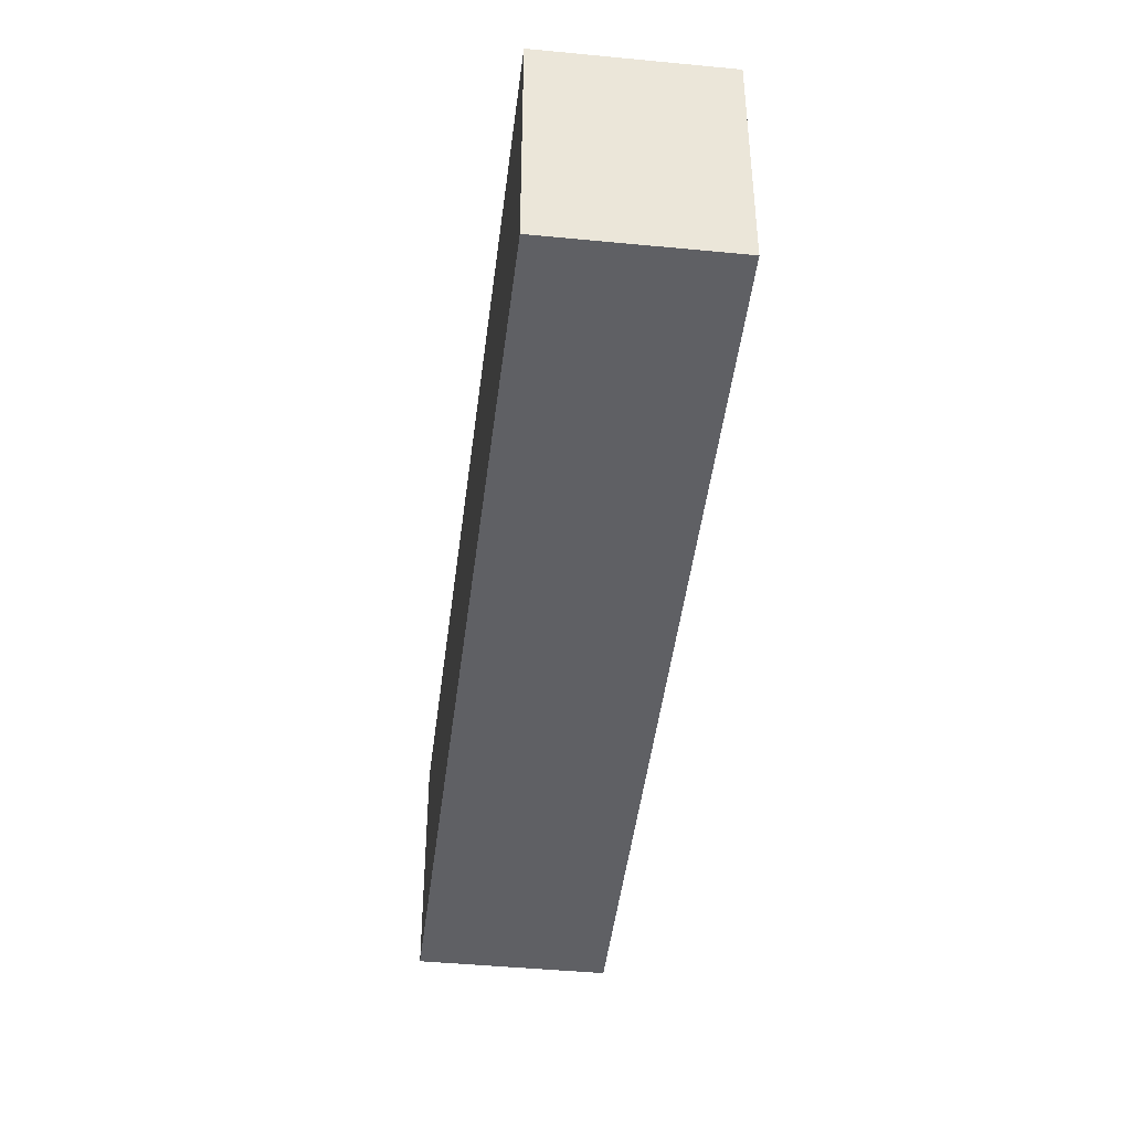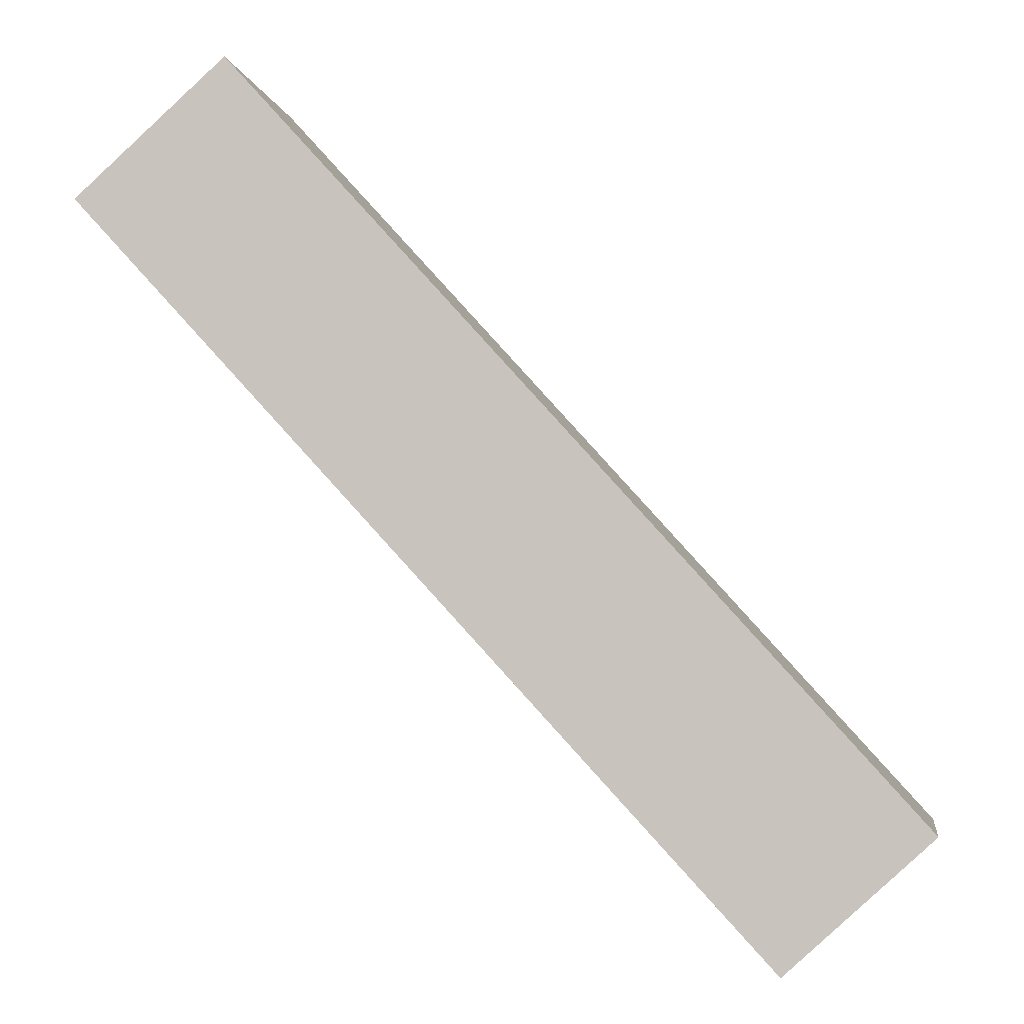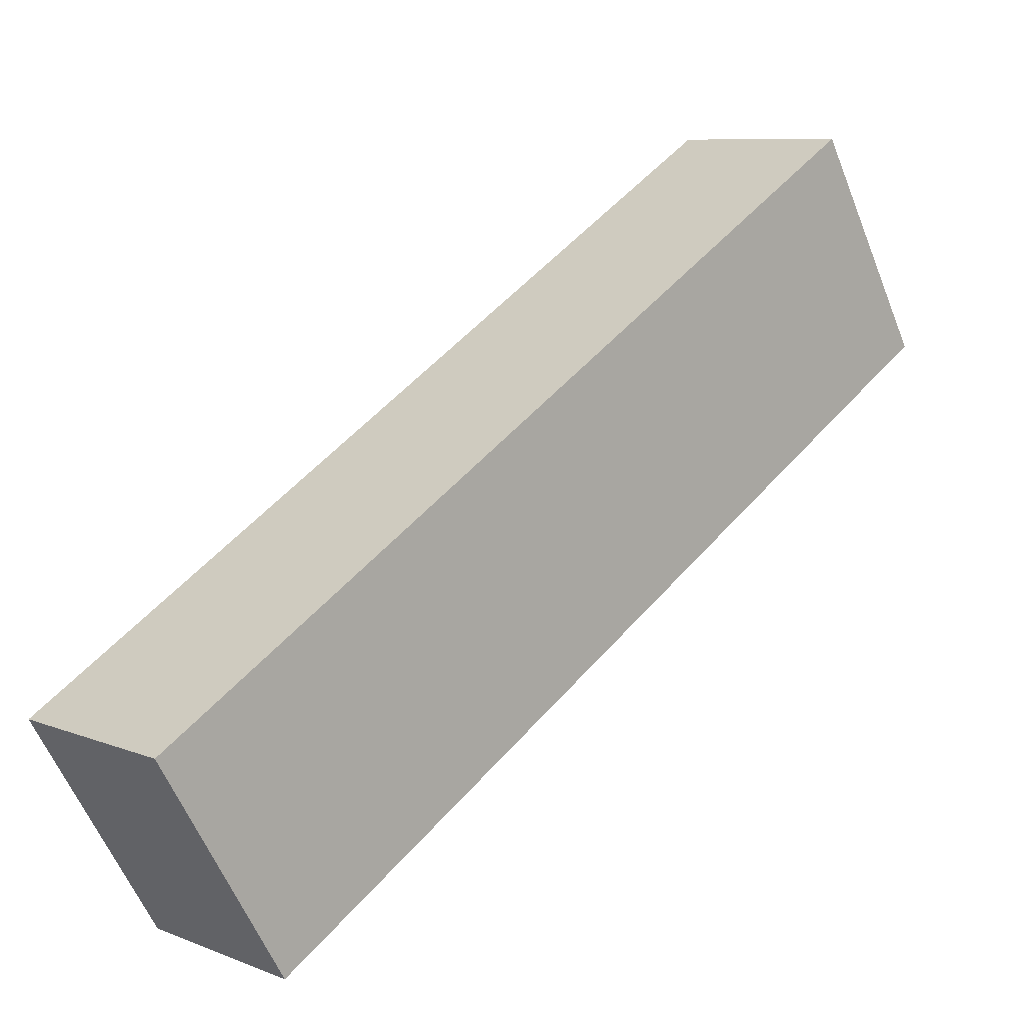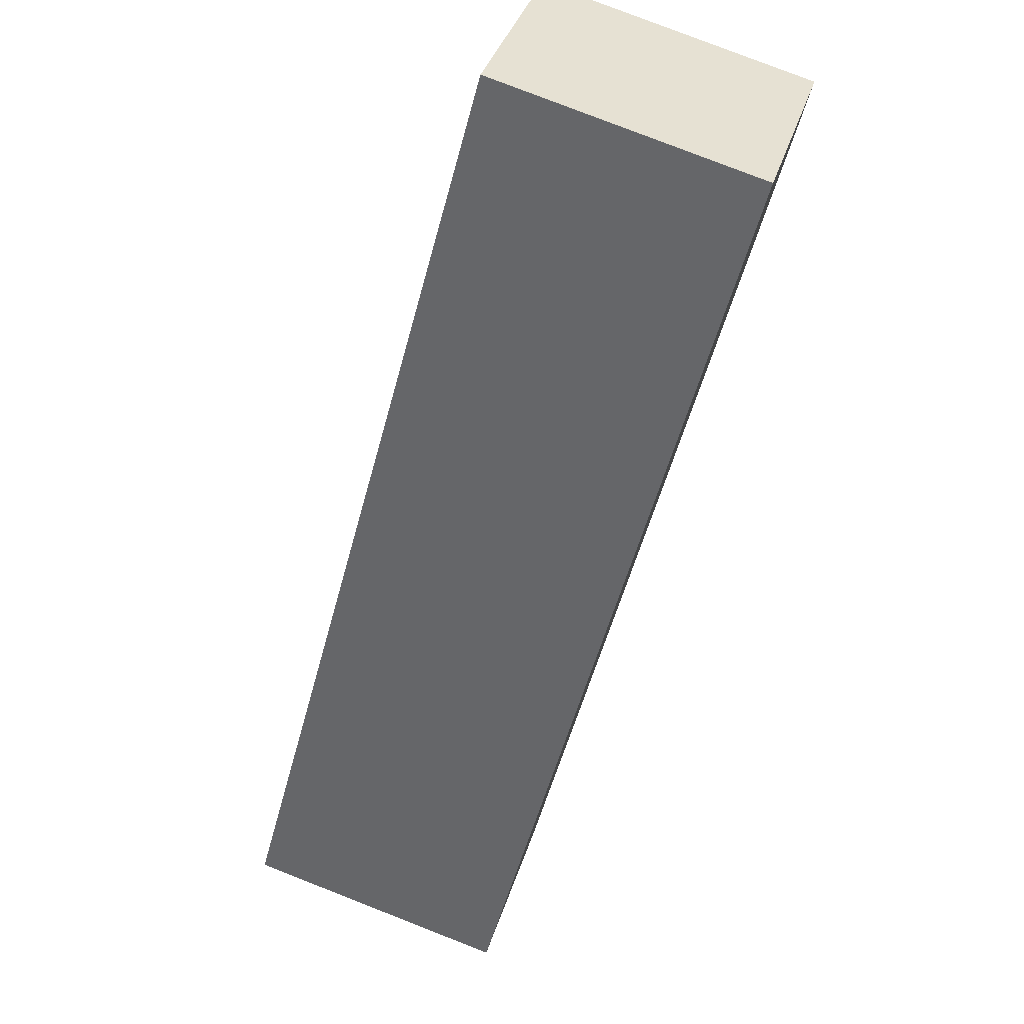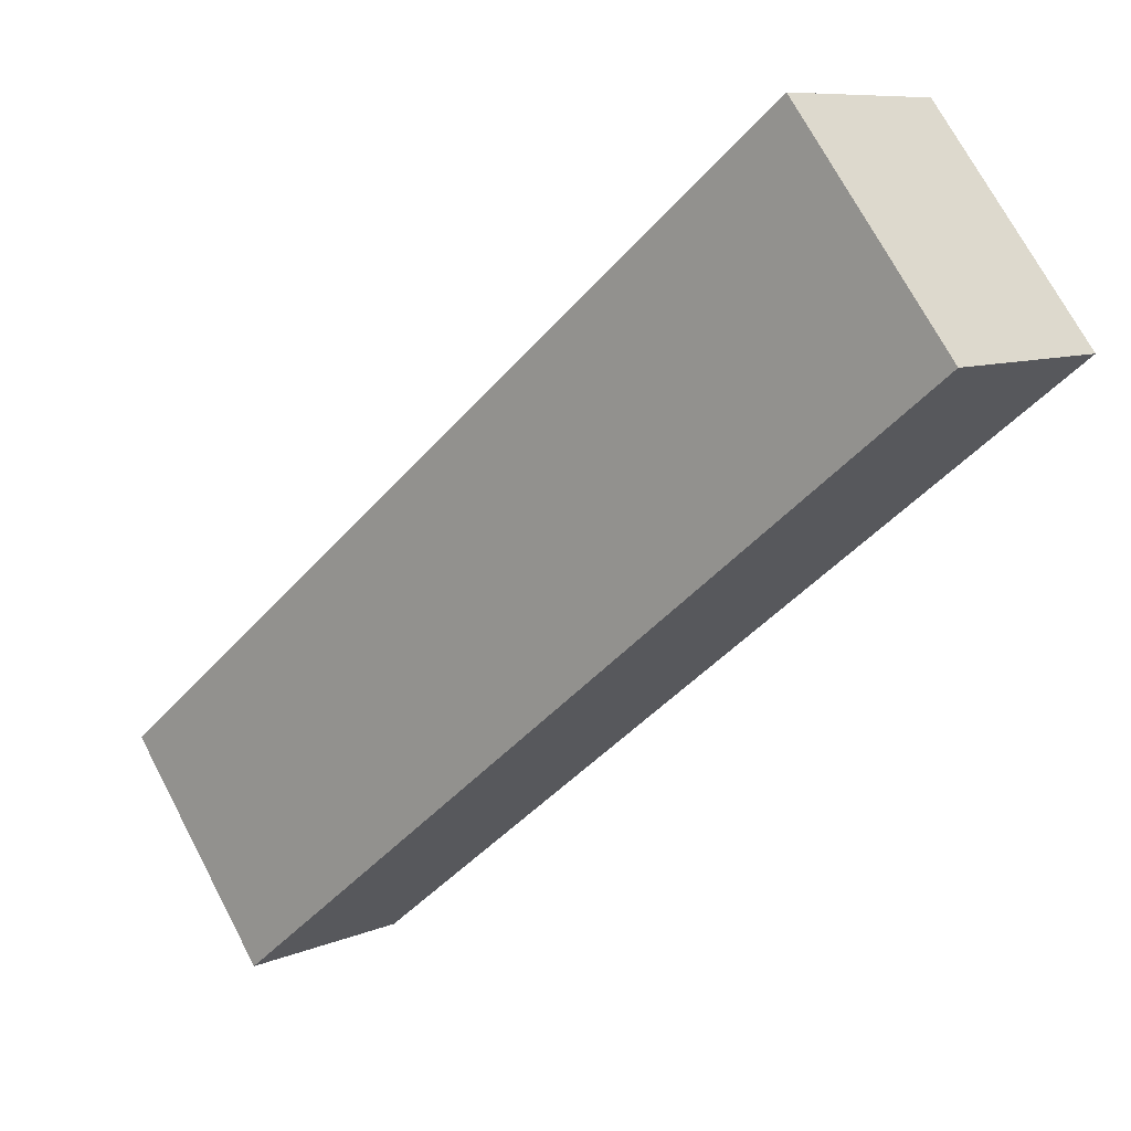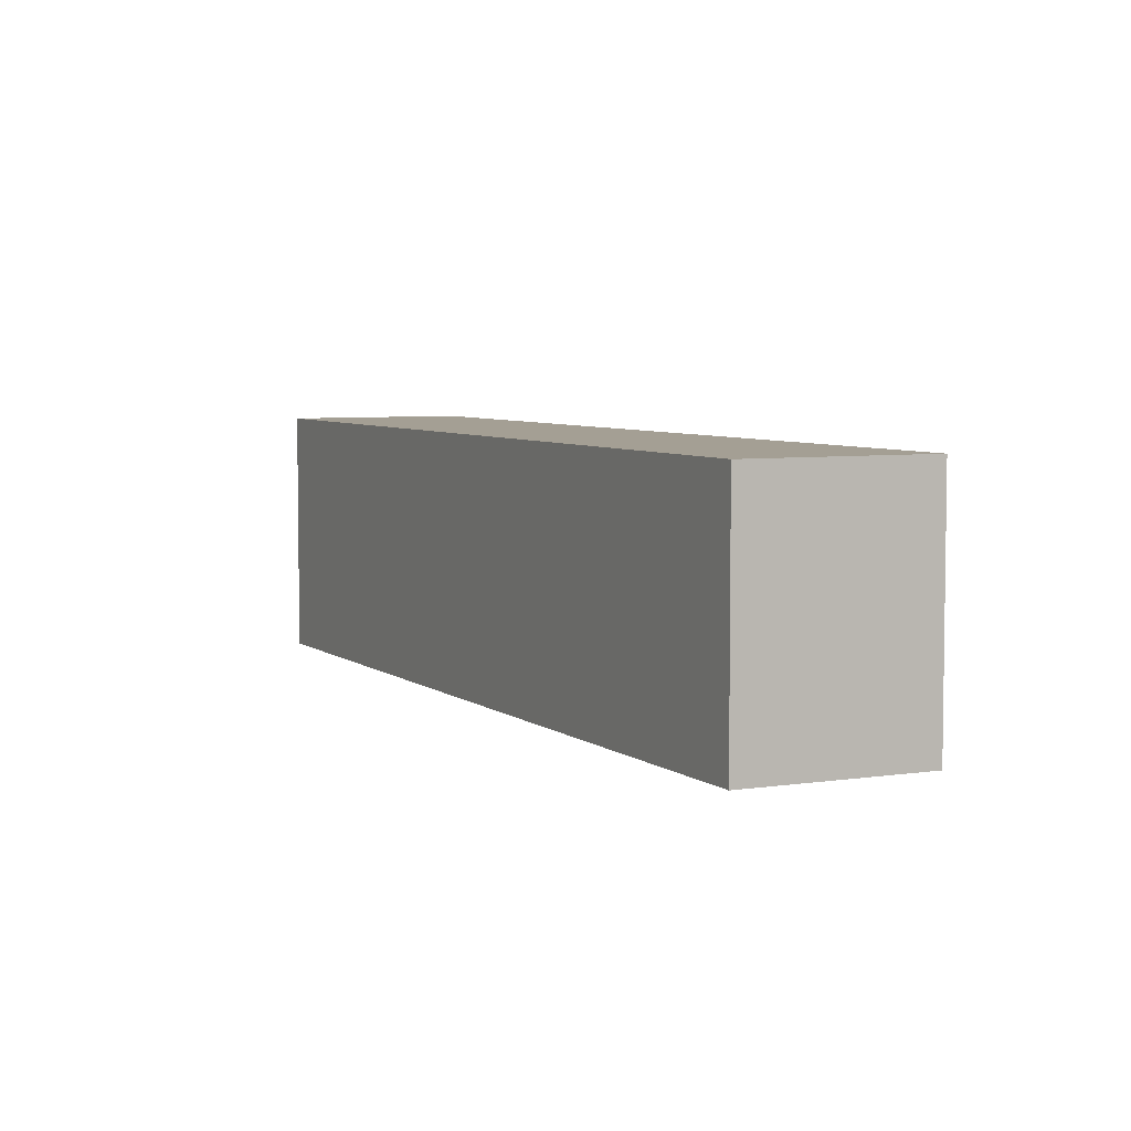
<metadata>
{"format":"obj","ext":"obj","renderer":"f3d","projection":"perspective","resolution":1024,"background":"white","views":[{"elev":-44.3,"azim":-144.4,"up":"+Y"},{"elev":-3.7,"azim":-171.1,"up":"+Z"},{"elev":-59.1,"azim":21.7,"up":"+Z"},{"elev":79.5,"azim":-68.7,"up":"+Z"},{"elev":71.2,"azim":-27.8,"up":"+Z"},{"elev":5.5,"azim":16.3,"up":"+Y"}]}
</metadata>
<code>
v  0.822 1.496 -0.742
v  3.862 1.496 4.271
v  4.721 1.496 3.496
v  0 1.496 9.16e-17
v  4.721 -2.141e-16 3.496
v  0.822 4.543e-17 -0.742
v  0 0 0
v  3.862 -2.615e-16 4.271
g defaultobject
f 1 2 3
f 2 1 4
f 5 1 3
f 1 5 6
f 6 4 1
f 4 6 7
f 7 2 4
f 2 7 8
f 8 3 2
f 3 8 5
f 8 6 5
f 6 8 7

</code>
